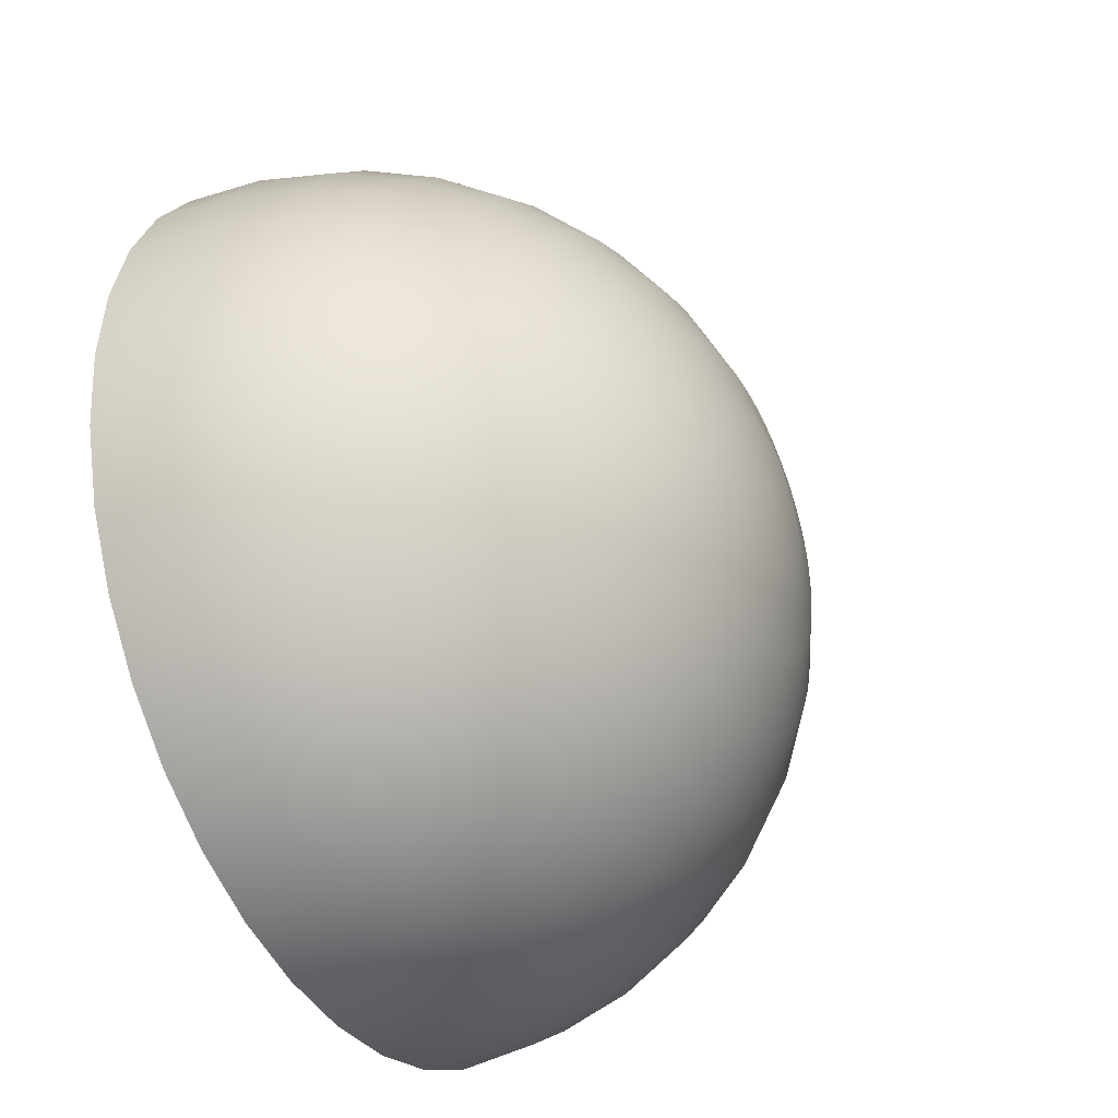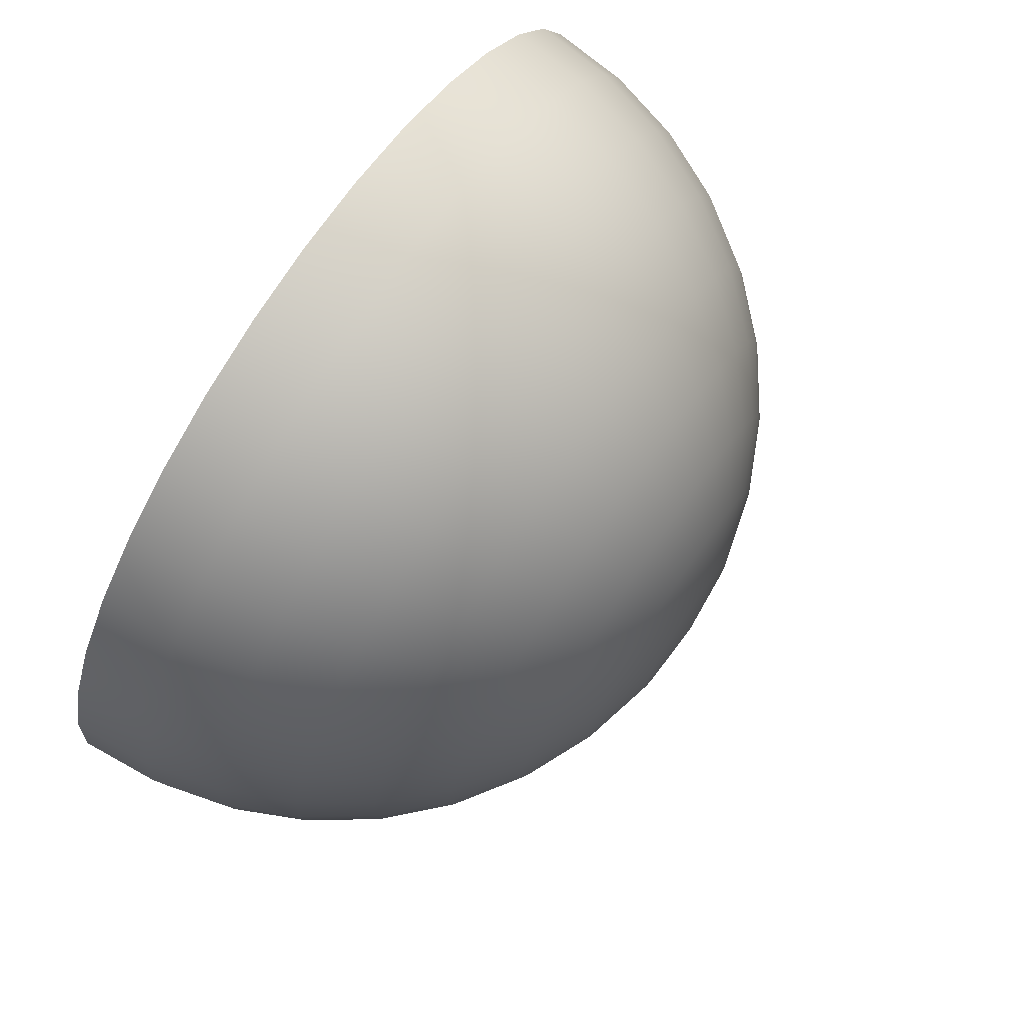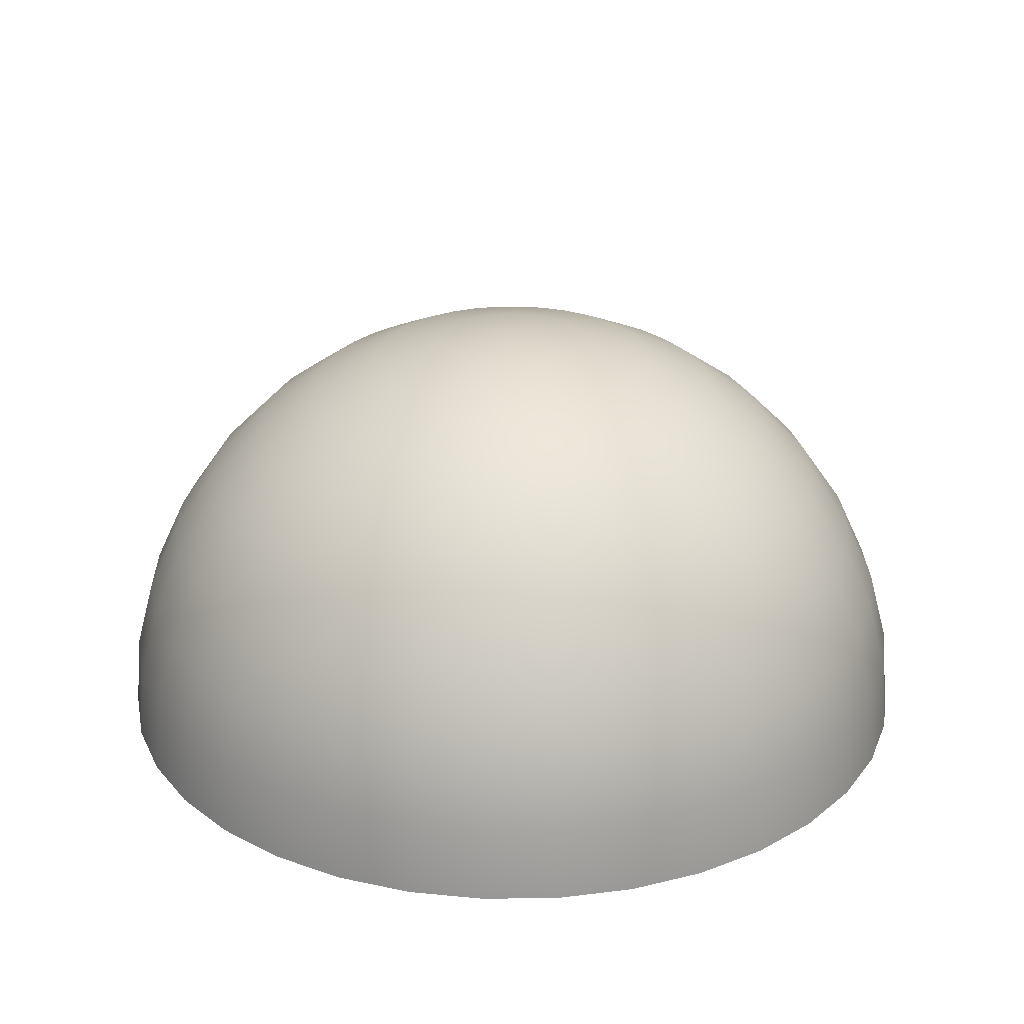
<metadata>
{"format":"obj","ext":"obj","renderer":"f3d","projection":"perspective","resolution":1024,"background":"white","views":[{"elev":-38.3,"azim":118.1,"up":"+Z"},{"elev":75.4,"azim":124.1,"up":"+Z"},{"elev":26.3,"azim":-16.2,"up":"+Y"}]}
</metadata>
<code>
v  -0.0018 70.76 0.4172
v  -2.135 69.69 -11.68
v  -0.0018 69.69 -11.87
v  -4.204 69.69 -11.13
v  -6.146 69.69 -10.22
v  -7.9 69.69 -8.995
v  -9.415 69.69 -7.481
v  -10.64 69.69 -5.726
v  -11.55 69.69 -3.785
v  -12.1 69.69 -1.716
v  -12.29 69.69 0.4172
v  -12.1 69.69 2.551
v  -11.55 69.69 4.62
v  -10.64 69.69 6.561
v  -9.415 69.69 8.315
v  -7.9 69.69 9.83
v  -6.146 69.69 11.06
v  -4.204 69.69 11.96
v  -2.135 69.69 12.52
v  -0.0018 69.69 12.7
v  2.132 69.69 12.52
v  4.201 69.69 11.96
v  6.142 69.69 11.06
v  7.896 69.69 9.83
v  9.411 69.69 8.315
v  10.64 69.69 6.561
v  11.54 69.69 4.62
v  12.1 69.69 2.551
v  12.29 69.69 0.4172
v  12.1 69.69 -1.716
v  11.54 69.69 -3.785
v  10.64 69.69 -5.726
v  9.411 69.69 -7.481
v  7.896 69.69 -8.995
v  6.142 69.69 -10.22
v  4.201 69.69 -11.13
v  2.132 69.69 -11.68
v  -4.204 66.49 -23.42
v  -0.0018 66.49 -23.78
v  -8.279 66.49 -22.32
v  -12.1 66.49 -20.54
v  -15.56 66.49 -18.12
v  -18.54 66.49 -15.14
v  -20.96 66.49 -11.68
v  -22.74 66.49 -7.86
v  -23.84 66.49 -3.785
v  -24.2 66.49 0.4172
v  -23.84 66.49 4.62
v  -22.74 66.49 8.695
v  -20.96 66.49 12.52
v  -18.54 66.49 15.97
v  -15.56 66.49 18.96
v  -12.1 66.49 21.38
v  -8.279 66.49 23.16
v  -4.204 66.49 24.25
v  -0.0018 66.49 24.62
v  4.201 66.49 24.25
v  8.276 66.49 23.16
v  12.1 66.49 21.38
v  15.55 66.49 18.96
v  18.54 66.49 15.97
v  20.96 66.49 12.52
v  22.74 66.49 8.695
v  23.83 66.49 4.62
v  24.2 66.49 0.4172
v  23.83 66.49 -3.785
v  22.74 66.49 -7.86
v  20.96 66.49 -11.68
v  18.54 66.49 -15.14
v  15.55 66.49 -18.12
v  12.1 66.49 -20.54
v  8.276 66.49 -22.32
v  4.201 66.49 -23.42
v  -6.146 61.28 -34.43
v  -0.0018 61.28 -34.96
v  -12.1 61.28 -32.83
v  -17.69 61.28 -30.22
v  -22.74 61.28 -26.69
v  -27.1 61.28 -22.32
v  -30.64 61.28 -17.27
v  -33.25 61.28 -11.68
v  -34.84 61.28 -5.726
v  -35.38 61.28 0.4172
v  -34.84 61.28 6.561
v  -33.25 61.28 12.52
v  -30.64 61.28 18.11
v  -27.1 61.28 23.16
v  -22.74 61.28 27.52
v  -17.69 61.28 31.06
v  -12.1 61.28 33.66
v  -6.146 61.28 35.26
v  -0.0018 61.28 35.8
v  6.142 61.28 35.26
v  12.1 61.28 33.66
v  17.69 61.28 31.06
v  22.74 61.28 27.52
v  27.1 61.28 23.16
v  30.64 61.28 18.11
v  33.24 61.28 12.52
v  34.84 61.28 6.561
v  35.38 61.28 0.4172
v  34.84 61.28 -5.726
v  33.24 61.28 -11.68
v  30.64 61.28 -17.27
v  27.1 61.28 -22.32
v  22.74 61.28 -26.69
v  17.69 61.28 -30.22
v  12.1 61.28 -32.83
v  6.142 61.28 -34.43
v  -7.9 54.21 -44.38
v  -0.0018 54.21 -45.07
v  -15.56 54.21 -42.32
v  -22.74 54.21 -38.97
v  -29.24 54.21 -34.43
v  -34.84 54.21 -28.82
v  -39.39 54.21 -22.32
v  -42.74 54.21 -15.14
v  -44.79 54.21 -7.481
v  -45.49 54.21 0.4172
v  -44.79 54.21 8.315
v  -42.74 54.21 15.97
v  -39.39 54.21 23.16
v  -34.84 54.21 29.65
v  -29.24 54.21 35.26
v  -22.74 54.21 39.81
v  -15.56 54.21 43.16
v  -7.9 54.21 45.21
v  -0.0018 54.21 45.9
v  7.896 54.21 45.21
v  15.55 54.21 43.16
v  22.74 54.21 39.81
v  29.23 54.21 35.26
v  34.84 54.21 29.65
v  39.39 54.21 23.16
v  42.74 54.21 15.97
v  44.79 54.21 8.315
v  45.48 54.21 0.4172
v  44.79 54.21 -7.481
v  42.74 54.21 -15.14
v  39.39 54.21 -22.32
v  34.84 54.21 -28.82
v  29.23 54.21 -34.43
v  22.74 54.21 -38.97
v  15.55 54.21 -42.32
v  7.896 54.21 -44.38
v  -9.415 45.48 -52.97
v  -0.0018 45.48 -53.79
v  -18.54 45.48 -50.52
v  -27.1 45.48 -46.53
v  -34.84 45.48 -41.11
v  -41.53 45.48 -34.43
v  -46.95 45.48 -26.69
v  -50.94 45.48 -18.12
v  -53.38 45.48 -8.995
v  -54.21 45.48 0.4172
v  -53.38 45.48 9.83
v  -50.94 45.48 18.96
v  -46.95 45.48 27.52
v  -41.53 45.48 35.26
v  -34.84 45.48 41.94
v  -27.1 45.48 47.36
v  -18.54 45.48 51.35
v  -9.415 45.48 53.8
v  -0.0018 45.48 54.62
v  9.411 45.48 53.8
v  18.54 45.48 51.35
v  27.1 45.48 47.36
v  34.84 45.48 41.94
v  41.52 45.48 35.26
v  46.94 45.48 27.52
v  50.93 45.48 18.96
v  53.38 45.48 9.83
v  54.2 45.48 0.4172
v  53.38 45.48 -8.995
v  50.93 45.48 -18.12
v  46.94 45.48 -26.69
v  41.52 45.48 -34.43
v  34.84 45.48 -41.11
v  27.1 45.48 -46.53
v  18.54 45.48 -50.52
v  9.411 45.48 -52.97
v  -10.64 35.38 -59.93
v  -0.0018 35.38 -60.86
v  -20.96 35.38 -57.17
v  -30.64 35.38 -52.65
v  -39.39 35.38 -46.53
v  -46.95 35.38 -38.97
v  -53.07 35.38 -30.22
v  -57.59 35.38 -20.54
v  -60.35 35.38 -10.22
v  -61.28 35.38 0.4172
v  -60.35 35.38 11.06
v  -57.59 35.38 21.38
v  -53.07 35.38 31.06
v  -46.95 35.38 39.81
v  -39.39 35.38 47.36
v  -30.64 35.38 53.49
v  -20.96 35.38 58
v  -10.64 35.38 60.77
v  -0.0018 35.38 61.7
v  10.64 35.38 60.77
v  20.96 35.38 58
v  30.64 35.38 53.49
v  39.39 35.38 47.36
v  46.94 35.38 39.81
v  53.07 35.38 31.06
v  57.58 35.38 21.38
v  60.35 35.38 11.06
v  61.28 35.38 0.4172
v  60.35 35.38 -10.22
v  57.58 35.38 -20.54
v  53.07 35.38 -30.22
v  46.94 35.38 -38.97
v  39.39 35.38 -46.53
v  30.64 35.38 -52.65
v  20.96 35.38 -57.17
v  10.64 35.38 -59.93
v  -11.55 24.2 -65.07
v  -0.0018 24.2 -66.08
v  -22.74 24.2 -62.07
v  -33.25 24.2 -57.17
v  -42.74 24.2 -50.52
v  -50.94 24.2 -42.32
v  -57.59 24.2 -32.83
v  -62.48 24.2 -22.32
v  -65.48 24.2 -11.13
v  -66.49 24.2 0.4172
v  -65.48 24.2 11.96
v  -62.48 24.2 23.16
v  -57.59 24.2 33.66
v  -50.94 24.2 43.16
v  -42.74 24.2 51.35
v  -33.25 24.2 58
v  -22.74 24.2 62.9
v  -11.55 24.2 65.9
v  -0.0018 24.2 66.91
v  11.54 24.2 65.9
v  22.74 24.2 62.9
v  33.24 24.2 58
v  42.74 24.2 51.35
v  50.93 24.2 43.16
v  57.58 24.2 33.66
v  62.48 24.2 23.16
v  65.48 24.2 11.96
v  66.49 24.2 0.4172
v  65.48 24.2 -11.13
v  62.48 24.2 -22.32
v  57.58 24.2 -32.83
v  50.93 24.2 -42.32
v  42.74 24.2 -50.52
v  33.24 24.2 -57.17
v  22.74 24.2 -62.07
v  11.54 24.2 -65.07
v  -12.1 12.29 -68.21
v  -0.0018 12.29 -69.27
v  -23.84 12.29 -65.07
v  -34.84 12.29 -59.93
v  -44.79 12.29 -52.97
v  -53.38 12.29 -44.38
v  -60.35 12.29 -34.43
v  -65.48 12.29 -23.42
v  -68.63 12.29 -11.68
v  -69.69 12.29 0.4172
v  -68.63 12.29 12.52
v  -65.48 12.29 24.25
v  -60.35 12.29 35.26
v  -53.38 12.29 45.21
v  -44.79 12.29 53.8
v  -34.84 12.29 60.77
v  -23.84 12.29 65.9
v  -12.1 12.29 69.04
v  -0.0018 12.29 70.1
v  12.1 12.29 69.04
v  23.83 12.29 65.9
v  34.84 12.29 60.77
v  44.79 12.29 53.8
v  53.38 12.29 45.21
v  60.35 12.29 35.26
v  65.48 12.29 24.25
v  68.62 12.29 12.52
v  69.68 12.29 0.4172
v  68.62 12.29 -11.68
v  65.48 12.29 -23.42
v  60.35 12.29 -34.43
v  53.38 12.29 -44.38
v  44.79 12.29 -52.96
v  34.84 12.29 -59.93
v  23.83 12.29 -65.07
v  12.1 12.29 -68.21
v  -12.29 0 -69.27
v  -0.0018 0 -70.34
v  -24.2 0 -66.08
v  -35.38 0 -60.86
v  -45.49 0 -53.79
v  -54.21 0 -45.07
v  -61.28 0 -34.96
v  -66.49 0 -23.78
v  -69.69 0 -11.87
v  -70.76 0 0.4172
v  -69.69 0 12.7
v  -66.49 0 24.62
v  -61.28 0 35.8
v  -54.21 0 45.9
v  -45.49 0 54.62
v  -35.38 0 61.7
v  -24.2 0 66.91
v  -12.29 0 70.1
v  -0.0018 0 71.18
v  12.29 0 70.1
v  24.2 0 66.91
v  35.38 0 61.7
v  45.48 0 54.62
v  54.2 0 45.9
v  61.28 0 35.8
v  66.49 0 24.62
v  69.68 0 12.7
v  70.76 0 0.4172
v  69.68 0 -11.87
v  66.49 0 -23.78
v  61.28 0 -34.96
v  54.2 0 -45.07
v  45.48 0 -53.79
v  35.38 0 -60.86
v  24.2 0 -66.08
v  12.29 0 -69.27
g skydome
f 1 2 3
f 1 4 2
f 1 5 4
f 1 6 5
f 1 7 6
f 1 8 7
f 1 9 8
f 1 10 9
f 1 11 10
f 1 12 11
f 1 13 12
f 1 14 13
f 1 15 14
f 1 16 15
f 1 17 16
f 1 18 17
f 1 19 18
f 1 20 19
f 1 21 20
f 1 22 21
f 1 23 22
f 1 24 23
f 1 25 24
f 1 26 25
f 1 27 26
f 1 28 27
f 1 29 28
f 1 30 29
f 1 31 30
f 1 32 31
f 1 33 32
f 1 34 33
f 1 35 34
f 1 36 35
f 1 37 36
f 1 3 37
f 38 39 3
f 3 2 38
f 40 38 2
f 2 4 40
f 41 40 4
f 4 5 41
f 42 41 5
f 5 6 42
f 43 42 6
f 6 7 43
f 44 43 7
f 7 8 44
f 45 44 8
f 8 9 45
f 46 45 9
f 9 10 46
f 47 46 10
f 10 11 47
f 48 47 11
f 11 12 48
f 49 48 12
f 12 13 49
f 50 49 13
f 13 14 50
f 51 50 14
f 14 15 51
f 52 51 15
f 15 16 52
f 53 52 16
f 16 17 53
f 54 53 17
f 17 18 54
f 55 54 18
f 18 19 55
f 56 55 19
f 19 20 56
f 57 56 20
f 20 21 57
f 58 57 21
f 21 22 58
f 59 58 22
f 22 23 59
f 60 59 23
f 23 24 60
f 61 60 24
f 24 25 61
f 62 61 25
f 25 26 62
f 63 62 26
f 26 27 63
f 64 63 27
f 27 28 64
f 65 64 28
f 28 29 65
f 66 65 29
f 29 30 66
f 67 66 30
f 30 31 67
f 68 67 31
f 31 32 68
f 69 68 32
f 32 33 69
f 70 69 33
f 33 34 70
f 71 70 34
f 34 35 71
f 72 71 35
f 35 36 72
f 73 72 36
f 36 37 73
f 39 73 37
f 37 3 39
f 74 75 39
f 39 38 74
f 76 74 38
f 38 40 76
f 77 76 40
f 40 41 77
f 78 77 41
f 41 42 78
f 79 78 42
f 42 43 79
f 80 79 43
f 43 44 80
f 81 80 44
f 44 45 81
f 82 81 45
f 45 46 82
f 83 82 46
f 46 47 83
f 84 83 47
f 47 48 84
f 85 84 48
f 48 49 85
f 86 85 49
f 49 50 86
f 87 86 50
f 50 51 87
f 88 87 51
f 51 52 88
f 89 88 52
f 52 53 89
f 90 89 53
f 53 54 90
f 91 90 54
f 54 55 91
f 92 91 55
f 55 56 92
f 93 92 56
f 56 57 93
f 94 93 57
f 57 58 94
f 95 94 58
f 58 59 95
f 96 95 59
f 59 60 96
f 97 96 60
f 60 61 97
f 98 97 61
f 61 62 98
f 99 98 62
f 62 63 99
f 100 99 63
f 63 64 100
f 101 100 64
f 64 65 101
f 102 101 65
f 65 66 102
f 103 102 66
f 66 67 103
f 104 103 67
f 67 68 104
f 105 104 68
f 68 69 105
f 106 105 69
f 69 70 106
f 107 106 70
f 70 71 107
f 108 107 71
f 71 72 108
f 109 108 72
f 72 73 109
f 75 109 73
f 73 39 75
f 110 111 75
f 75 74 110
f 112 110 74
f 74 76 112
f 113 112 76
f 76 77 113
f 114 113 77
f 77 78 114
f 115 114 78
f 78 79 115
f 116 115 79
f 79 80 116
f 117 116 80
f 80 81 117
f 118 117 81
f 81 82 118
f 119 118 82
f 82 83 119
f 120 119 83
f 83 84 120
f 121 120 84
f 84 85 121
f 122 121 85
f 85 86 122
f 123 122 86
f 86 87 123
f 124 123 87
f 87 88 124
f 125 124 88
f 88 89 125
f 126 125 89
f 89 90 126
f 127 126 90
f 90 91 127
f 128 127 91
f 91 92 128
f 129 128 92
f 92 93 129
f 130 129 93
f 93 94 130
f 131 130 94
f 94 95 131
f 132 131 95
f 95 96 132
f 133 132 96
f 96 97 133
f 134 133 97
f 97 98 134
f 135 134 98
f 98 99 135
f 136 135 99
f 99 100 136
f 137 136 100
f 100 101 137
f 138 137 101
f 101 102 138
f 139 138 102
f 102 103 139
f 140 139 103
f 103 104 140
f 141 140 104
f 104 105 141
f 142 141 105
f 105 106 142
f 143 142 106
f 106 107 143
f 144 143 107
f 107 108 144
f 145 144 108
f 108 109 145
f 111 145 109
f 109 75 111
f 146 147 111
f 111 110 146
f 148 146 110
f 110 112 148
f 149 148 112
f 112 113 149
f 150 149 113
f 113 114 150
f 151 150 114
f 114 115 151
f 152 151 115
f 115 116 152
f 153 152 116
f 116 117 153
f 154 153 117
f 117 118 154
f 155 154 118
f 118 119 155
f 156 155 119
f 119 120 156
f 157 156 120
f 120 121 157
f 158 157 121
f 121 122 158
f 159 158 122
f 122 123 159
f 160 159 123
f 123 124 160
f 161 160 124
f 124 125 161
f 162 161 125
f 125 126 162
f 163 162 126
f 126 127 163
f 164 163 127
f 127 128 164
f 165 164 128
f 128 129 165
f 166 165 129
f 129 130 166
f 167 166 130
f 130 131 167
f 168 167 131
f 131 132 168
f 169 168 132
f 132 133 169
f 170 169 133
f 133 134 170
f 171 170 134
f 134 135 171
f 172 171 135
f 135 136 172
f 173 172 136
f 136 137 173
f 174 173 137
f 137 138 174
f 175 174 138
f 138 139 175
f 176 175 139
f 139 140 176
f 177 176 140
f 140 141 177
f 178 177 141
f 141 142 178
f 179 178 142
f 142 143 179
f 180 179 143
f 143 144 180
f 181 180 144
f 144 145 181
f 147 181 145
f 145 111 147
f 182 183 147
f 147 146 182
f 184 182 146
f 146 148 184
f 185 184 148
f 148 149 185
f 186 185 149
f 149 150 186
f 187 186 150
f 150 151 187
f 188 187 151
f 151 152 188
f 189 188 152
f 152 153 189
f 190 189 153
f 153 154 190
f 191 190 154
f 154 155 191
f 192 191 155
f 155 156 192
f 193 192 156
f 156 157 193
f 194 193 157
f 157 158 194
f 195 194 158
f 158 159 195
f 196 195 159
f 159 160 196
f 197 196 160
f 160 161 197
f 198 197 161
f 161 162 198
f 199 198 162
f 162 163 199
f 200 199 163
f 163 164 200
f 201 200 164
f 164 165 201
f 202 201 165
f 165 166 202
f 203 202 166
f 166 167 203
f 204 203 167
f 167 168 204
f 205 204 168
f 168 169 205
f 206 205 169
f 169 170 206
f 207 206 170
f 170 171 207
f 208 207 171
f 171 172 208
f 209 208 172
f 172 173 209
f 210 209 173
f 173 174 210
f 211 210 174
f 174 175 211
f 212 211 175
f 175 176 212
f 213 212 176
f 176 177 213
f 214 213 177
f 177 178 214
f 215 214 178
f 178 179 215
f 216 215 179
f 179 180 216
f 217 216 180
f 180 181 217
f 183 217 181
f 181 147 183
f 218 219 183
f 183 182 218
f 220 218 182
f 182 184 220
f 221 220 184
f 184 185 221
f 222 221 185
f 185 186 222
f 223 222 186
f 186 187 223
f 224 223 187
f 187 188 224
f 225 224 188
f 188 189 225
f 226 225 189
f 189 190 226
f 227 226 190
f 190 191 227
f 228 227 191
f 191 192 228
f 229 228 192
f 192 193 229
f 230 229 193
f 193 194 230
f 231 230 194
f 194 195 231
f 232 231 195
f 195 196 232
f 233 232 196
f 196 197 233
f 234 233 197
f 197 198 234
f 235 234 198
f 198 199 235
f 236 235 199
f 199 200 236
f 237 236 200
f 200 201 237
f 238 237 201
f 201 202 238
f 239 238 202
f 202 203 239
f 240 239 203
f 203 204 240
f 241 240 204
f 204 205 241
f 242 241 205
f 205 206 242
f 243 242 206
f 206 207 243
f 244 243 207
f 207 208 244
f 245 244 208
f 208 209 245
f 246 245 209
f 209 210 246
f 247 246 210
f 210 211 247
f 248 247 211
f 211 212 248
f 249 248 212
f 212 213 249
f 250 249 213
f 213 214 250
f 251 250 214
f 214 215 251
f 252 251 215
f 215 216 252
f 253 252 216
f 216 217 253
f 219 253 217
f 217 183 219
f 254 255 219
f 219 218 254
f 256 254 218
f 218 220 256
f 257 256 220
f 220 221 257
f 258 257 221
f 221 222 258
f 259 258 222
f 222 223 259
f 260 259 223
f 223 224 260
f 261 260 224
f 224 225 261
f 262 261 225
f 225 226 262
f 263 262 226
f 226 227 263
f 264 263 227
f 227 228 264
f 265 264 228
f 228 229 265
f 266 265 229
f 229 230 266
f 267 266 230
f 230 231 267
f 268 267 231
f 231 232 268
f 269 268 232
f 232 233 269
f 270 269 233
f 233 234 270
f 271 270 234
f 234 235 271
f 272 271 235
f 235 236 272
f 273 272 236
f 236 237 273
f 274 273 237
f 237 238 274
f 275 274 238
f 238 239 275
f 276 275 239
f 239 240 276
f 277 276 240
f 240 241 277
f 278 277 241
f 241 242 278
f 279 278 242
f 242 243 279
f 280 279 243
f 243 244 280
f 281 280 244
f 244 245 281
f 282 281 245
f 245 246 282
f 283 282 246
f 246 247 283
f 284 283 247
f 247 248 284
f 285 284 248
f 248 249 285
f 286 285 249
f 249 250 286
f 287 286 250
f 250 251 287
f 288 287 251
f 251 252 288
f 289 288 252
f 252 253 289
f 255 289 253
f 253 219 255
f 290 291 255
f 255 254 290
f 292 290 254
f 254 256 292
f 293 292 256
f 256 257 293
f 294 293 257
f 257 258 294
f 295 294 258
f 258 259 295
f 296 295 259
f 259 260 296
f 297 296 260
f 260 261 297
f 298 297 261
f 261 262 298
f 299 298 262
f 262 263 299
f 300 299 263
f 263 264 300
f 301 300 264
f 264 265 301
f 302 301 265
f 265 266 302
f 303 302 266
f 266 267 303
f 304 303 267
f 267 268 304
f 305 304 268
f 268 269 305
f 306 305 269
f 269 270 306
f 307 306 270
f 270 271 307
f 308 307 271
f 271 272 308
f 309 308 272
f 272 273 309
f 310 309 273
f 273 274 310
f 311 310 274
f 274 275 311
f 312 311 275
f 275 276 312
f 313 312 276
f 276 277 313
f 314 313 277
f 277 278 314
f 315 314 278
f 278 279 315
f 316 315 279
f 279 280 316
f 317 316 280
f 280 281 317
f 318 317 281
f 281 282 318
f 319 318 282
f 282 283 319
f 320 319 283
f 283 284 320
f 321 320 284
f 284 285 321
f 322 321 285
f 285 286 322
f 323 322 286
f 286 287 323
f 324 323 287
f 287 288 324
f 325 324 288
f 288 289 325
f 291 325 289
f 289 255 291

</code>
